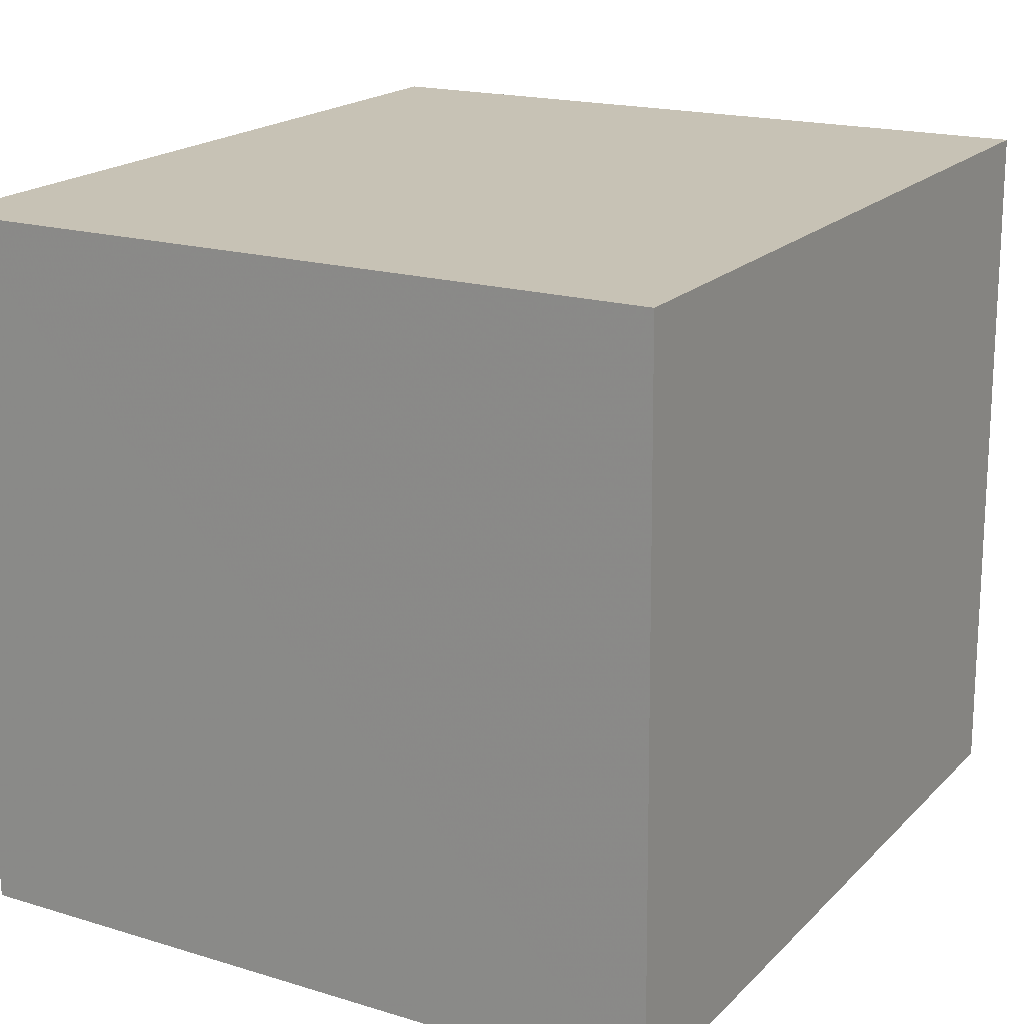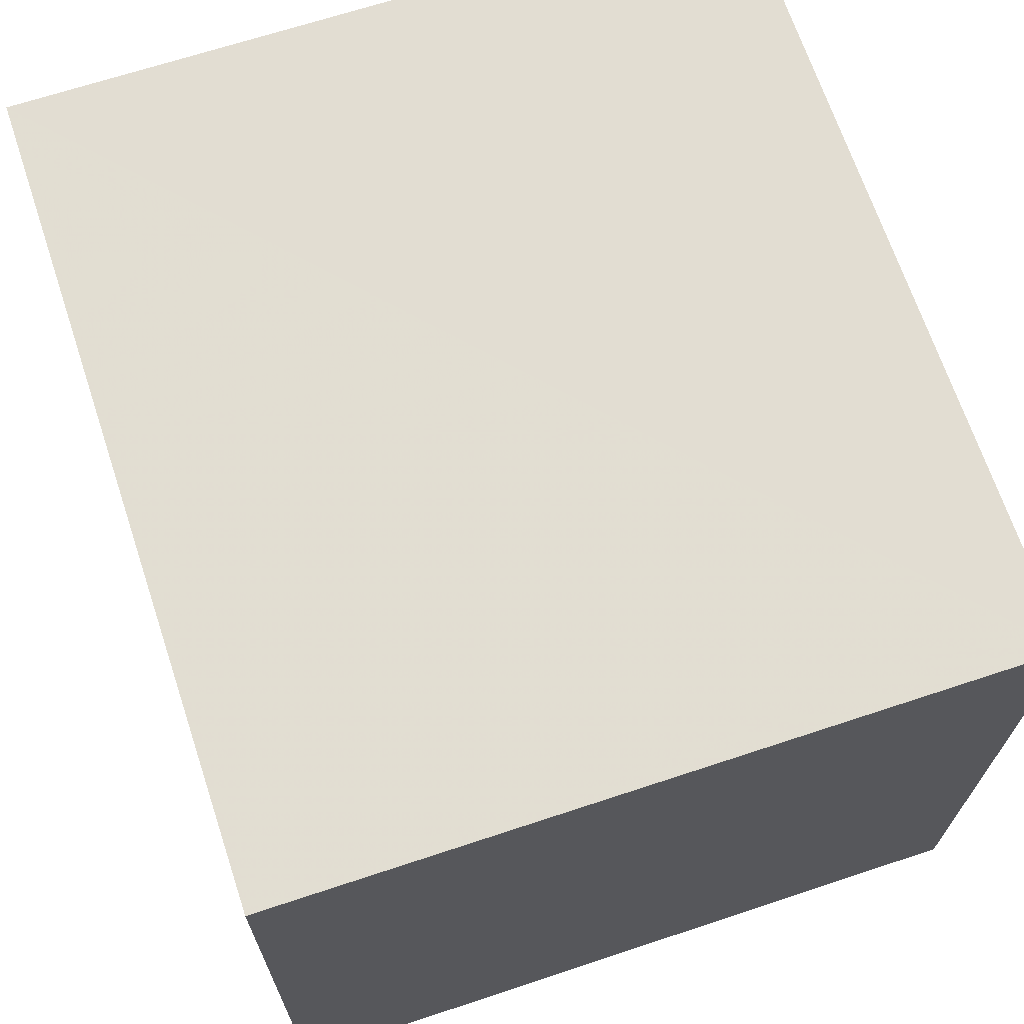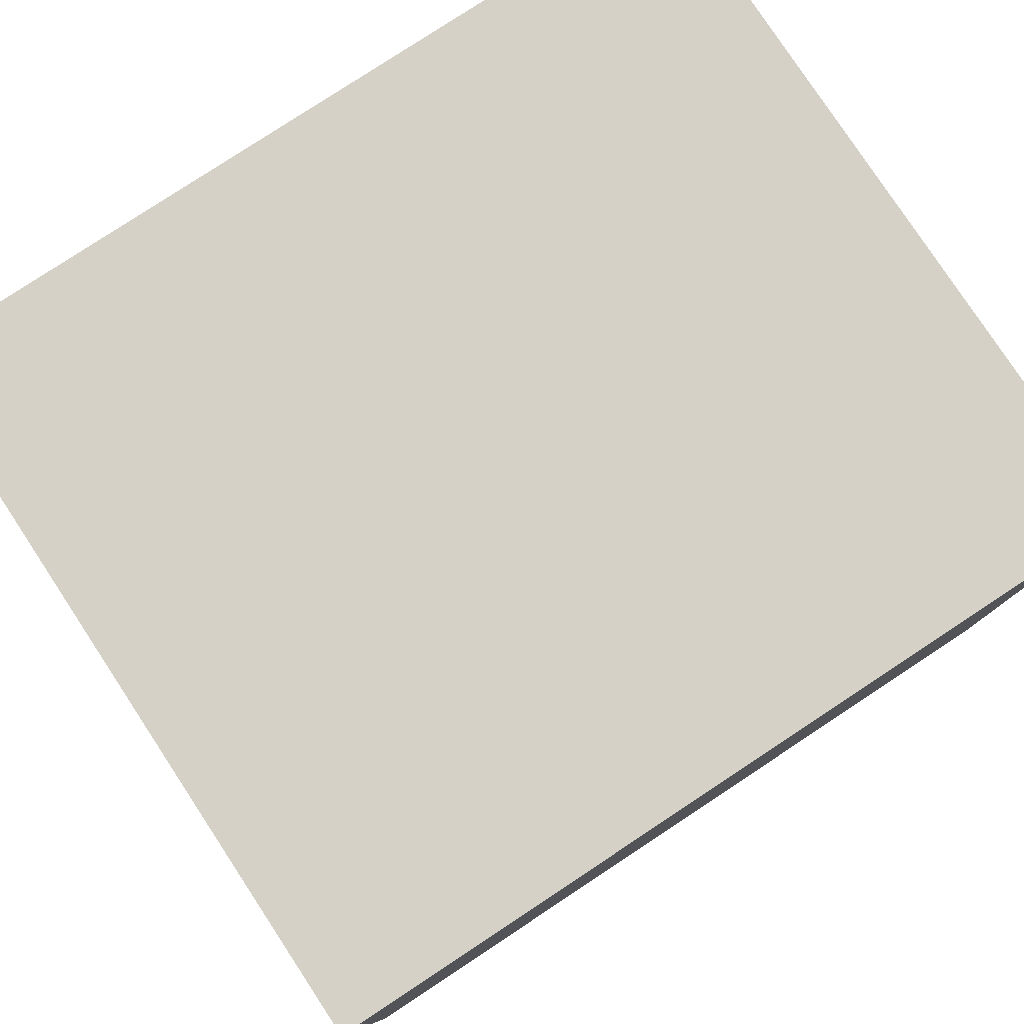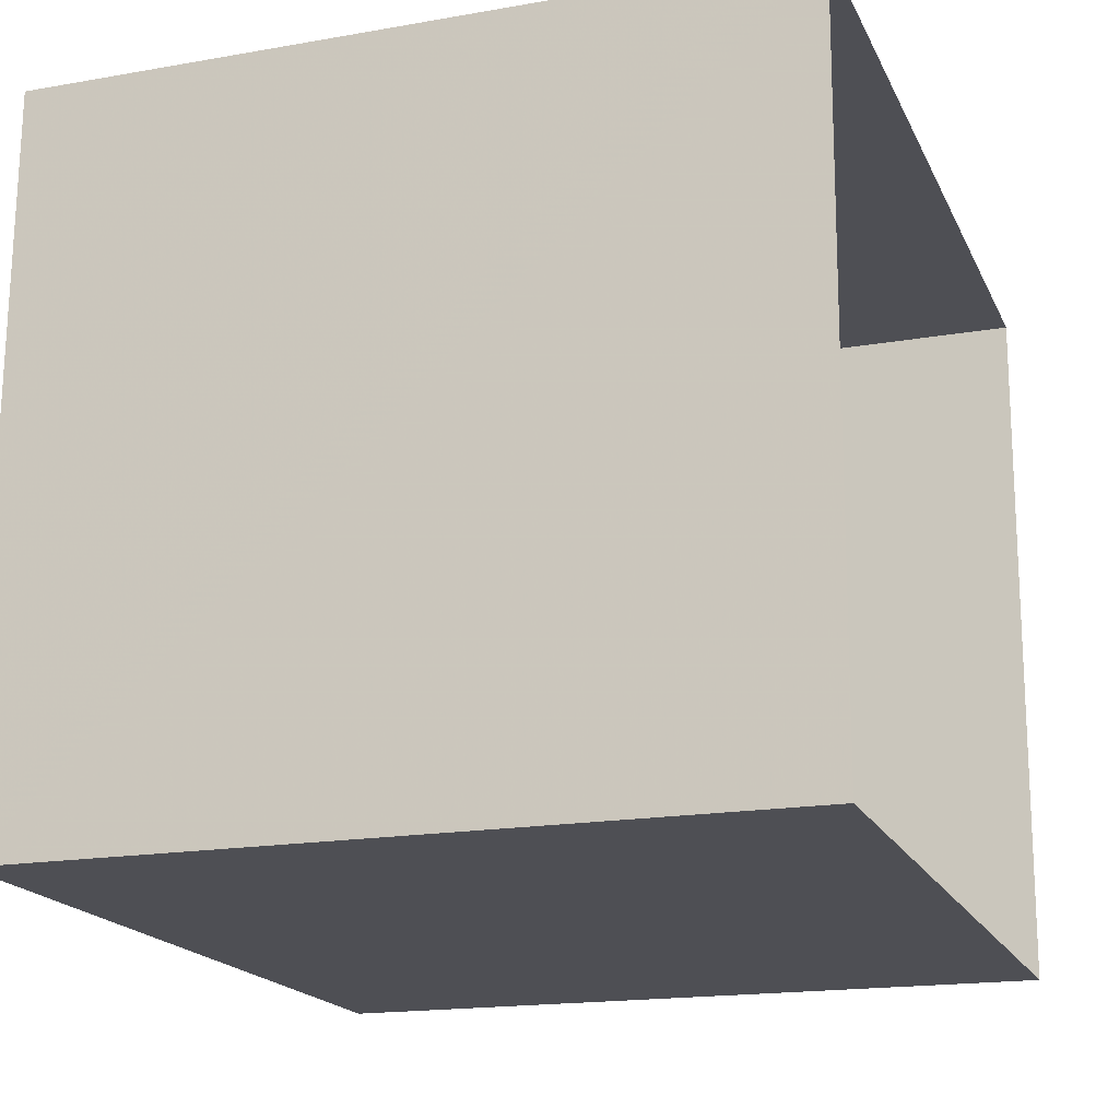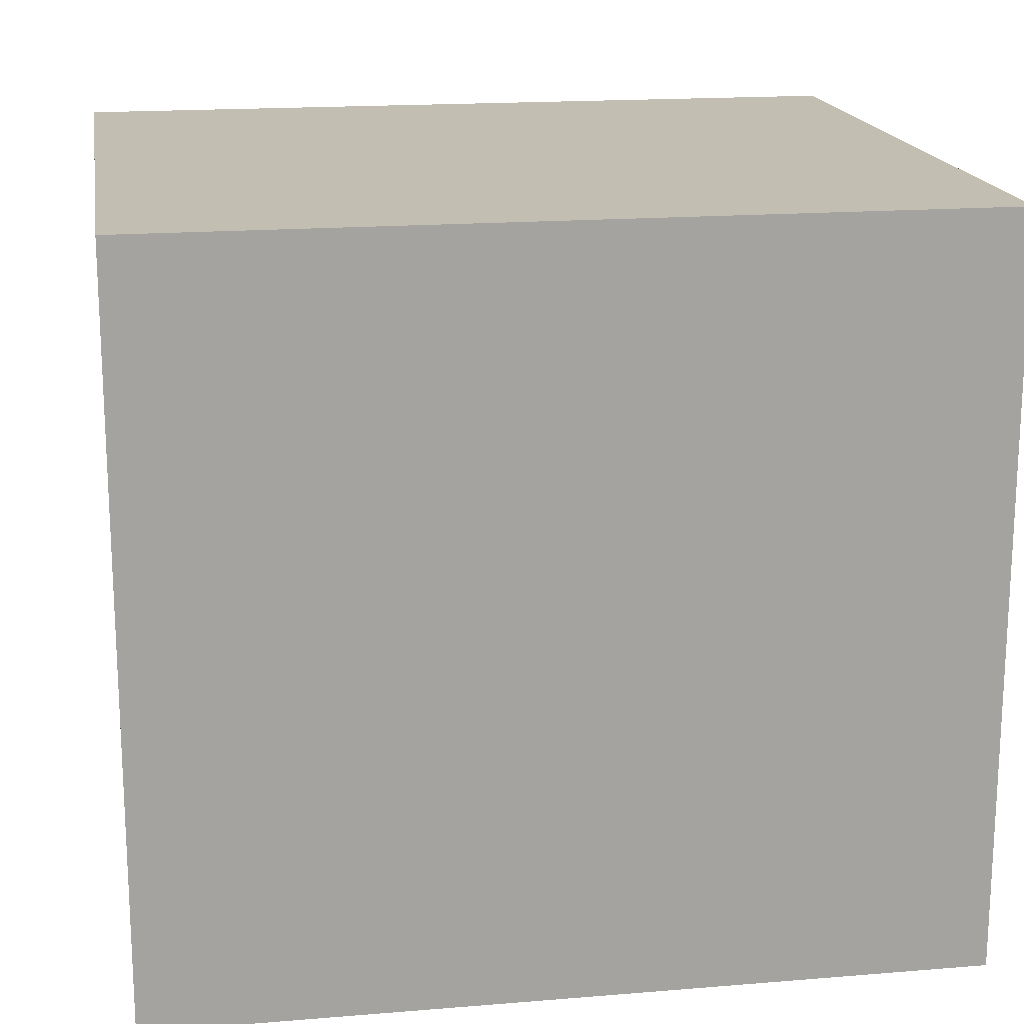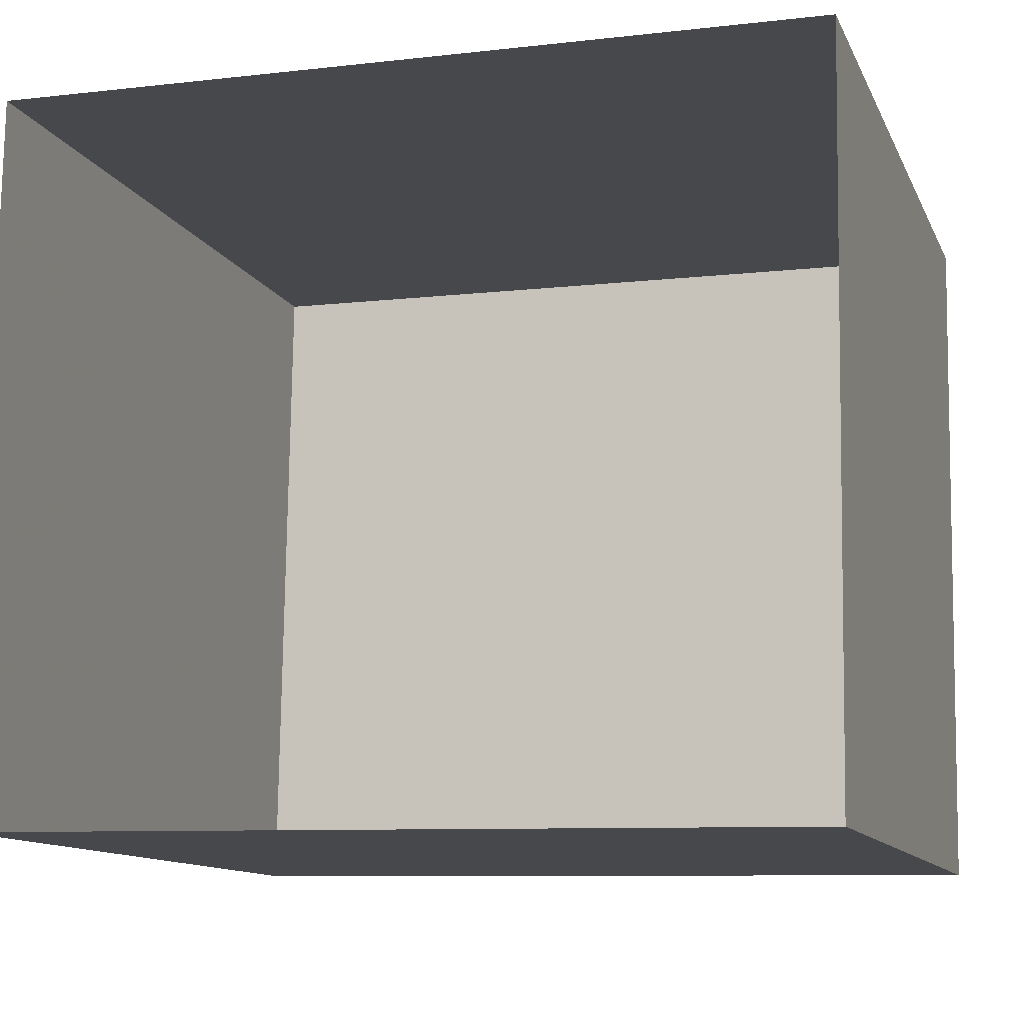
<metadata>
{"format":"obj","ext":"obj","renderer":"f3d","projection":"perspective","resolution":1024,"background":"white","views":[{"elev":18.3,"azim":-59.7,"up":"+Y"},{"elev":67.4,"azim":-108.4,"up":"+Y"},{"elev":79.6,"azim":147.5,"up":"+Z"},{"elev":-17.5,"azim":109.1,"up":"+Y"},{"elev":17.4,"azim":-8.4,"up":"+Z"},{"elev":-11.6,"azim":-162.8,"up":"+Y"}]}
</metadata>
<code>
v 1.289e+04 -1.501e+04 20.73
v 1.289e+04 -1.501e+04 20.73
v 1.289e+04 -1.501e+04 20.73
v 1.289e+04 -1.501e+04 20.73
v 1.289e+04 -1.501e+04 23.42
v 1.289e+04 -1.501e+04 23.42
v 1.289e+04 -1.501e+04 23.42
v 1.289e+04 -1.501e+04 23.42
f 1 2 3
f 1 4 2
f 5 6 7
f 5 8 6
f 6 1 3
f 7 6 3
f 6 4 1
f 6 8 4
f 8 2 4
f 8 5 2
f 7 3 2
f 5 7 2

</code>
